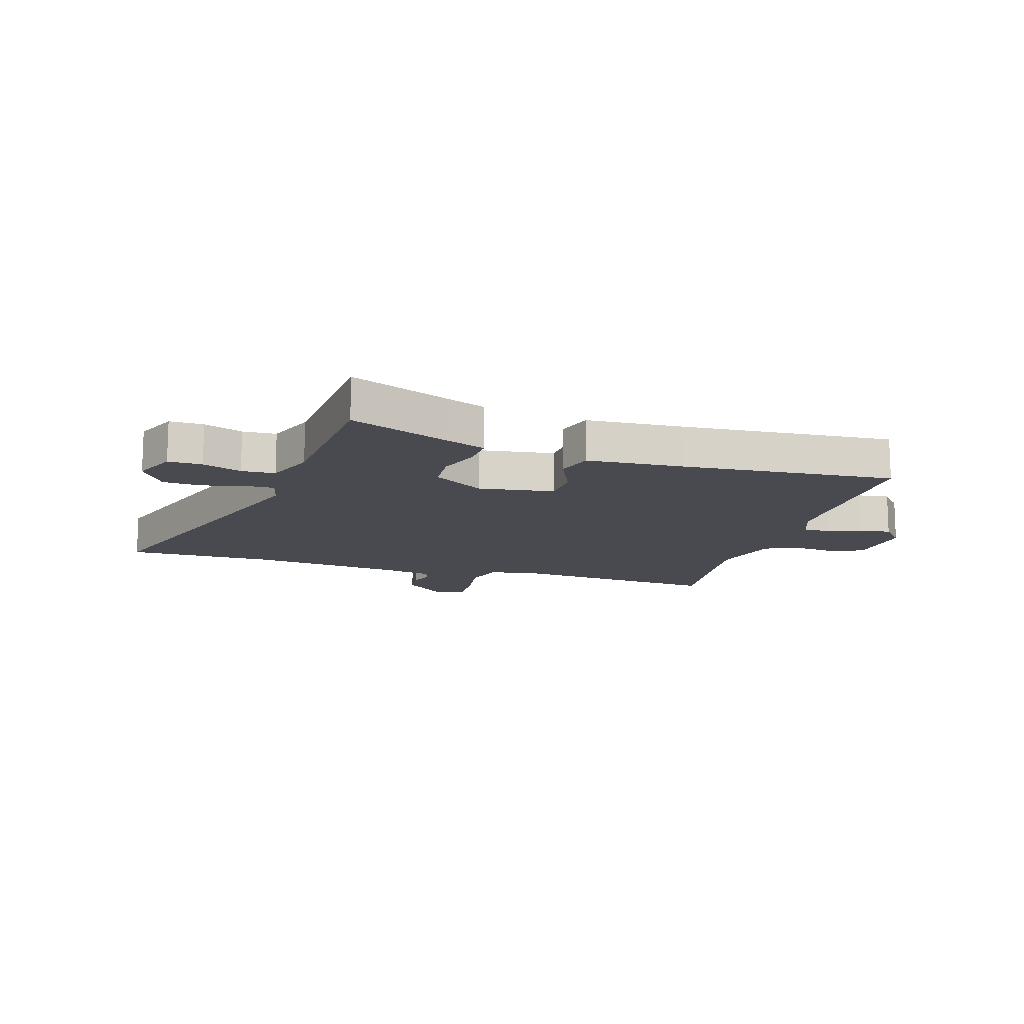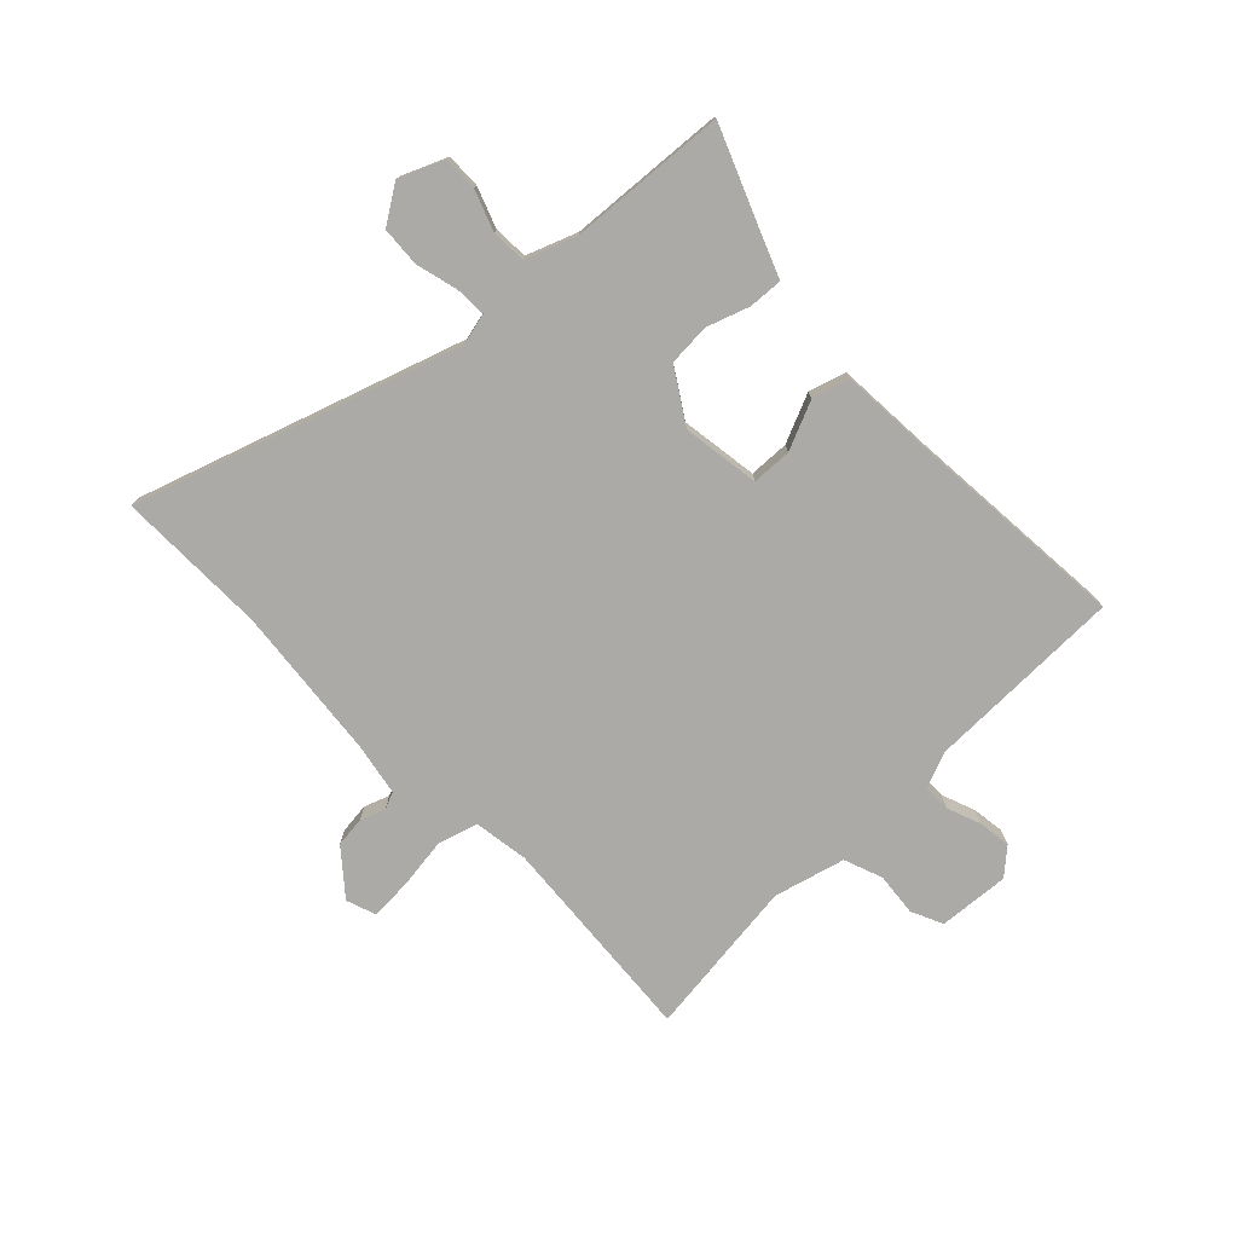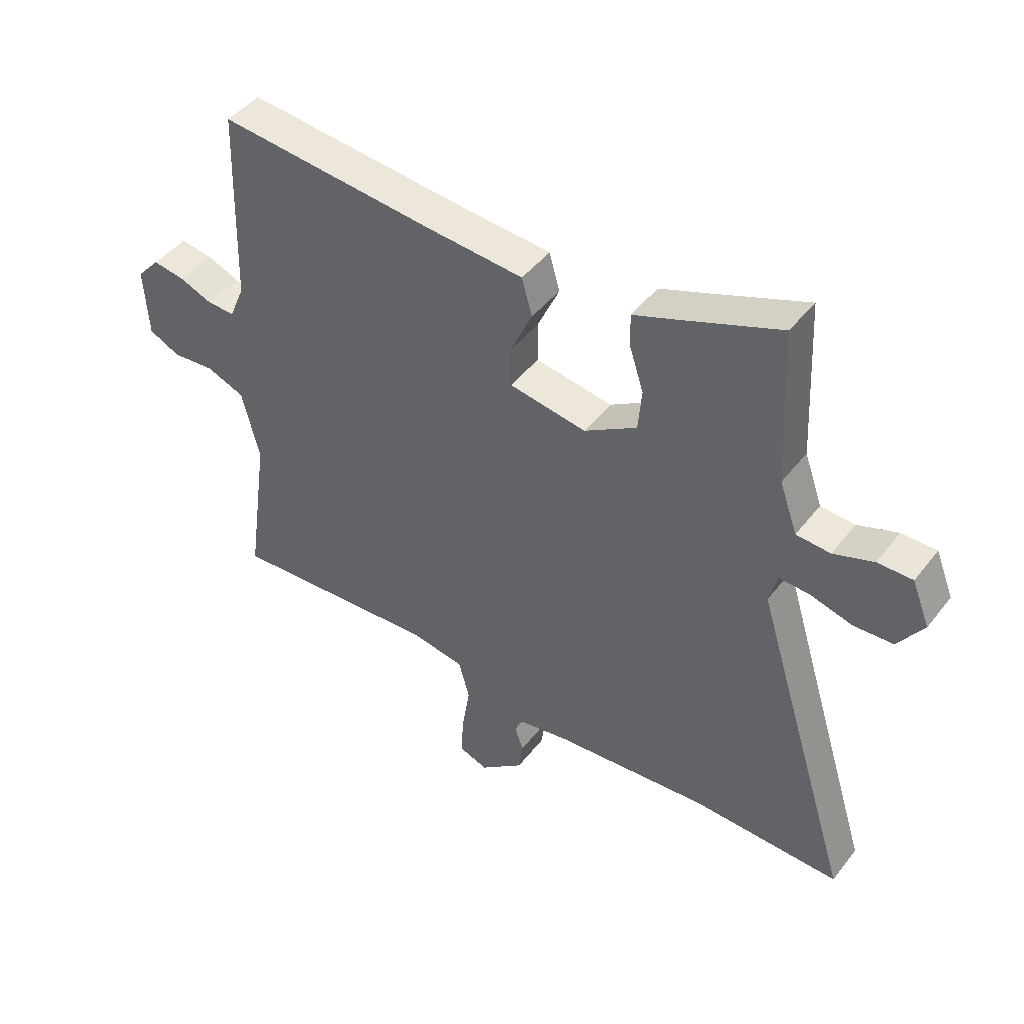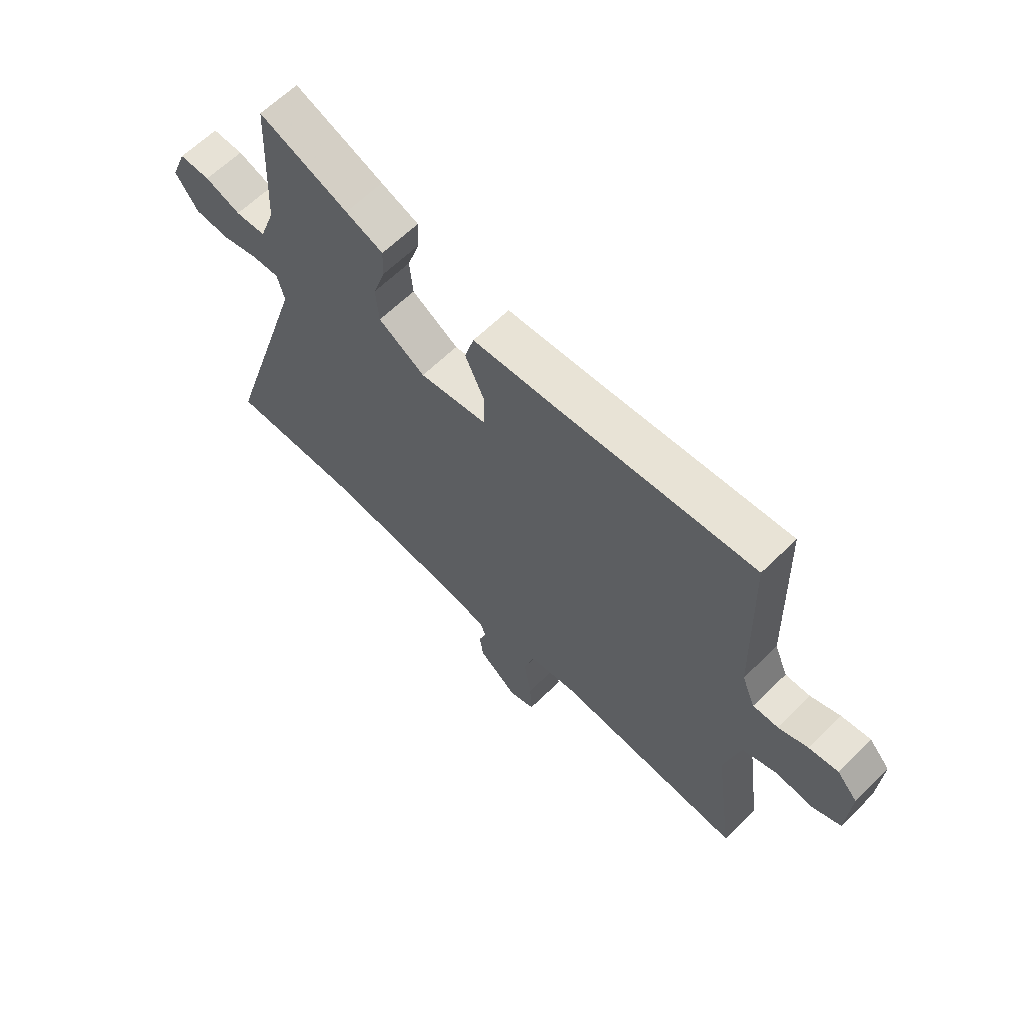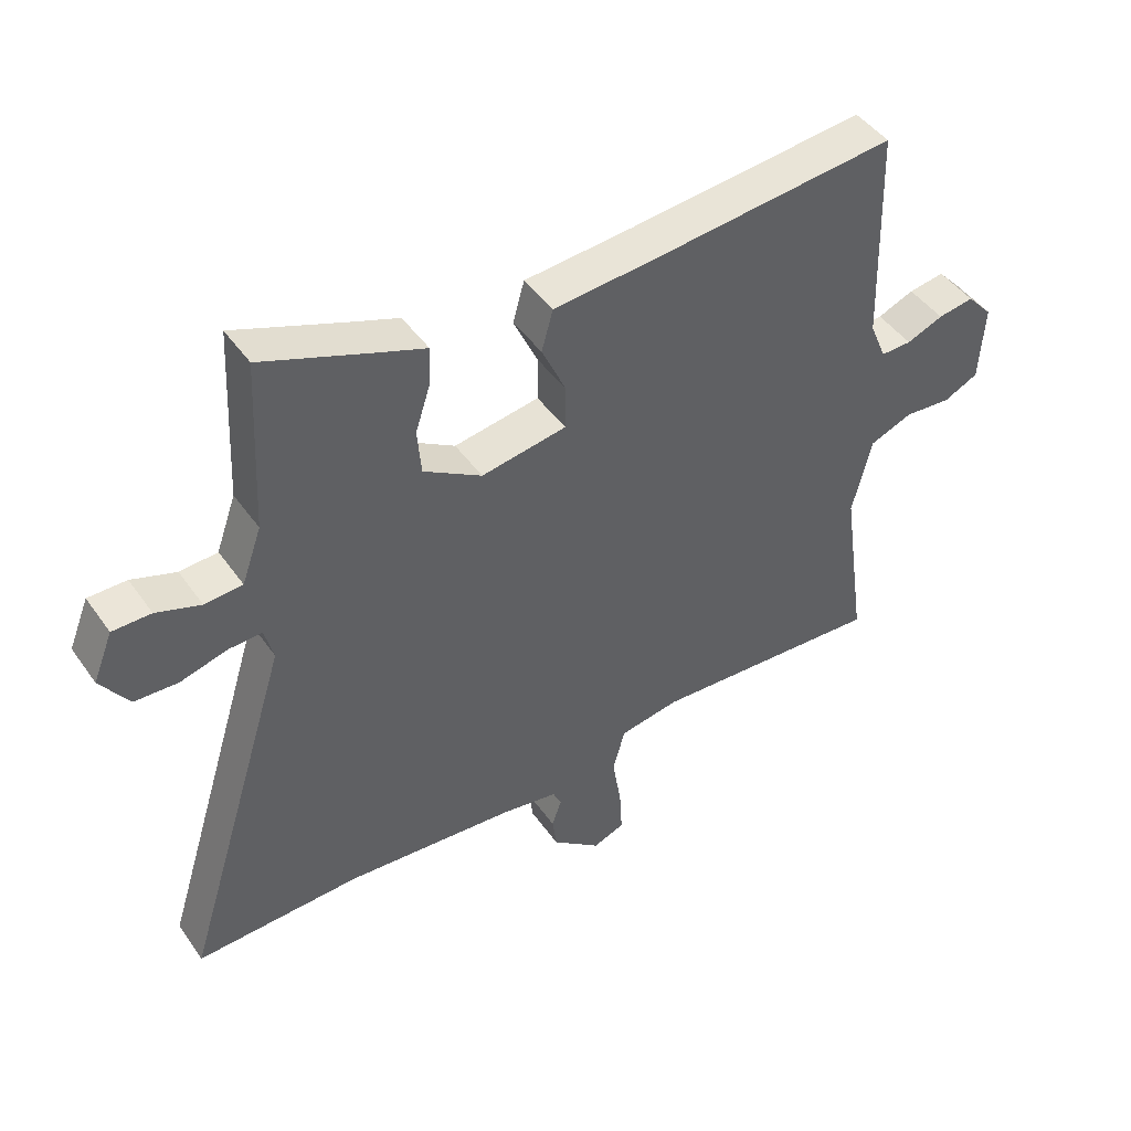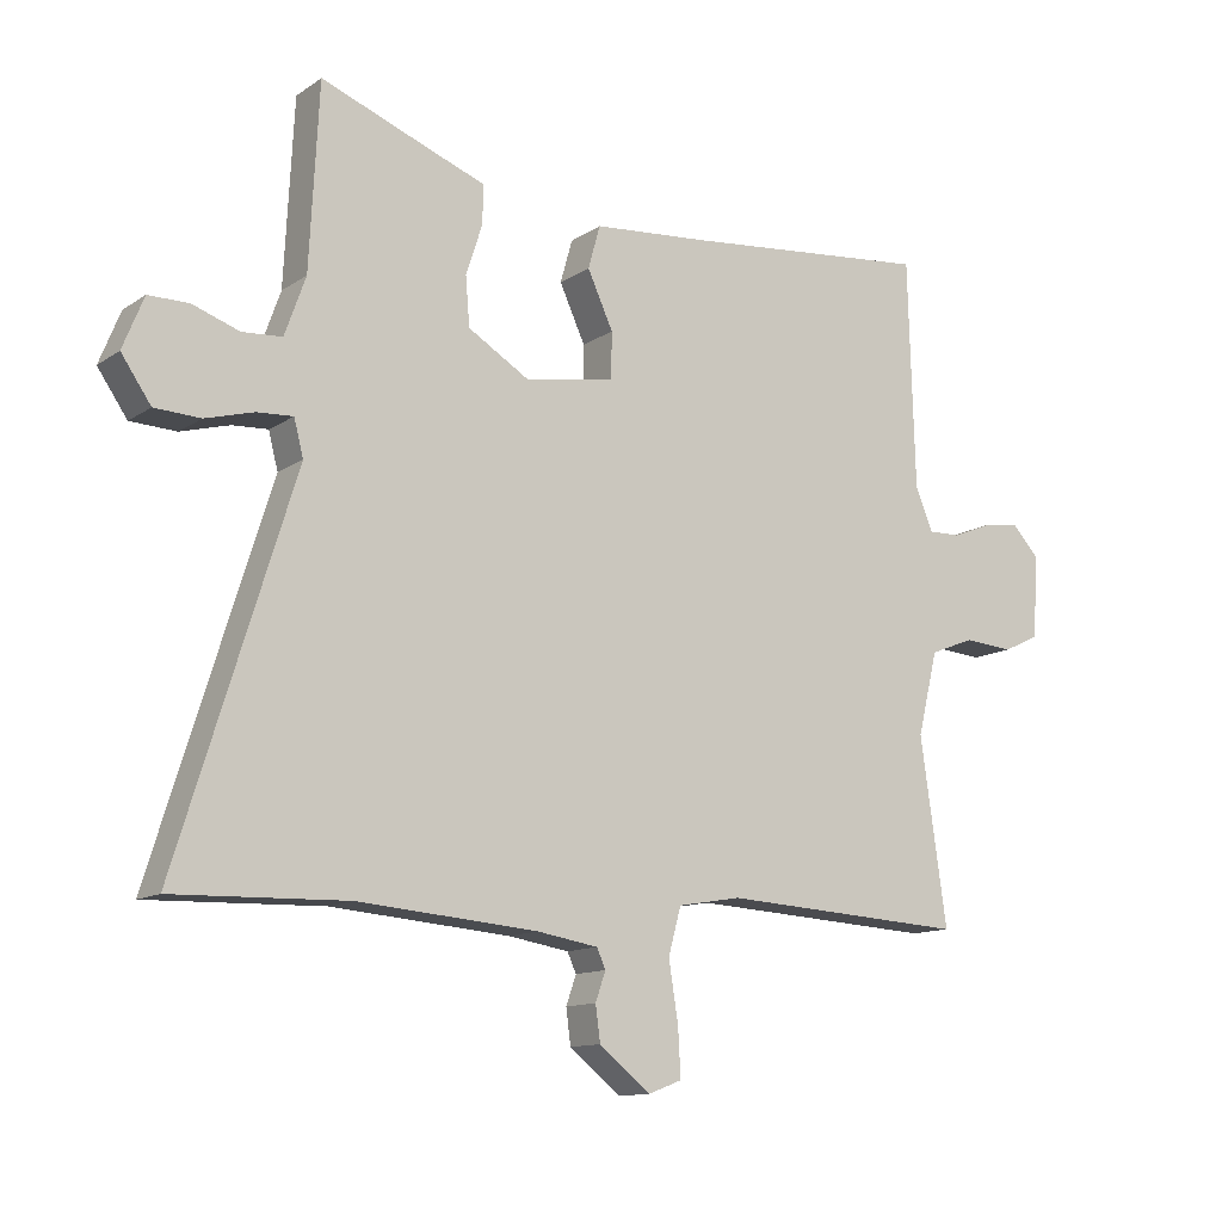
<metadata>
{"format":"obj","ext":"obj","renderer":"f3d","projection":"perspective","resolution":1024,"background":"white","views":[{"elev":-13.5,"azim":-18.1,"up":"+Y"},{"elev":-76.1,"azim":-47.0,"up":"+Y"},{"elev":45.0,"azim":-144.7,"up":"+Z"},{"elev":63.3,"azim":45.3,"up":"+Z"},{"elev":45.6,"azim":-33.0,"up":"+Z"},{"elev":-12.4,"azim":-33.7,"up":"+Z"}]}
</metadata>
<code>
v -0.474 0.07 0.563
v -0.301 0.07 0.497
v -0.228 0.07 0.47
v -0.23 0.07 0.412
v -0.254 0.07 0.338
v -0.248 0.07 0.266
v -0.157 0.07 0.211
v -0.024 0.07 0.233
v -0.023 0.07 0.302
v -0.061 0.07 0.385
v -0.043 0.07 0.449
v 0.126 0.07 0.463
v 0.499 0.07 0.5
v 0.509 0.07 0.161
v 0.535 0.07 0.099
v 0.583 0.07 0.1
v 0.64 0.07 0.123
v 0.696 0.07 0.132
v 0.736 0.07 0.088
v 0.729 0.07 -0.034
v 0.675 0.07 -0.06
v 0.601 0.07 -0.054
v 0.535 0.07 -0.08
v 0.505 0.07 -0.203
v 0.544 0.07 -0.477
v 0.18 0.07 -0.456
v 0.086 0.07 -0.472
v 0.067 0.07 -0.541
v 0.081 0.07 -0.629
v 0.085 0.07 -0.7
v 0.035 0.07 -0.719
v -0.041 0.07 -0.658
v -0.048 0.07 -0.606
v -0.033 0.07 -0.563
v -0.046 0.07 -0.534
v -0.136 0.07 -0.519
v -0.402 0.07 -0.497
v -0.66 0.07 -0.505
v -0.487 0.07 0.05
v -0.501 0.07 0.104
v -0.554 0.07 0.101
v -0.626 0.07 0.081
v -0.694 0.07 0.084
v -0.738 0.07 0.148
v -0.707 0.07 0.225
v -0.647 0.07 0.225
v -0.578 0.07 0.201
v -0.519 0.07 0.205
v -0.488 0.07 0.292
v -0.474 0 0.563
v -0.301 0 0.497
v -0.228 0 0.47
v -0.23 0 0.412
v -0.254 0 0.338
v -0.248 0 0.266
v -0.157 0 0.211
v -0.024 0 0.233
v -0.023 0 0.302
v -0.061 0 0.385
v -0.043 0 0.449
v 0.126 0 0.463
v 0.499 0 0.5
v 0.509 0 0.161
v 0.535 0 0.099
v 0.583 0 0.1
v 0.64 0 0.123
v 0.696 0 0.132
v 0.736 0 0.088
v 0.729 0 -0.034
v 0.675 0 -0.06
v 0.601 0 -0.054
v 0.535 0 -0.08
v 0.505 0 -0.203
v 0.544 0 -0.477
v 0.18 0 -0.456
v 0.086 0 -0.472
v 0.067 0 -0.541
v 0.081 0 -0.629
v 0.085 0 -0.7
v 0.035 0 -0.719
v -0.041 0 -0.658
v -0.048 0 -0.606
v -0.033 0 -0.563
v -0.046 0 -0.534
v -0.136 0 -0.519
v -0.402 0 -0.497
v -0.66 0 -0.505
v -0.487 0 0.05
v -0.501 0 0.104
v -0.554 0 0.101
v -0.626 0 0.081
v -0.694 0 0.084
v -0.738 0 0.148
v -0.707 0 0.225
v -0.647 0 0.225
v -0.578 0 0.201
v -0.519 0 0.205
v -0.488 0 0.292
f 45 46 47
f 44 45 47
f 43 44 47
f 42 43 47
f 41 42 47
f 40 41 47 48
f 39 40 48 49
f 37 38 39
f 49 1 2
f 39 49 2
f 37 39 2
f 36 37 2
f 32 33 34
f 31 32 34
f 30 31 34
f 29 30 34
f 28 29 34
f 27 28 34 35
f 24 25 26
f 23 24 26 27
f 20 21 22
f 19 20 22
f 18 19 22
f 17 18 22
f 16 17 22
f 15 16 22 23
f 27 35 36
f 23 27 36
f 15 23 36
f 14 15 36
f 9 10 11 12
f 12 13 14
f 9 12 14
f 8 9 14
f 2 3 4 5
f 2 5 6
f 36 2 6
f 7 8 14 36
f 6 7 36
f 96 95 94
f 96 94 93
f 96 93 92
f 96 92 91
f 96 91 90
f 97 96 90 89
f 98 97 89 88
f 88 87 86
f 51 50 98
f 51 98 88
f 51 88 86
f 51 86 85
f 83 82 81
f 83 81 80
f 83 80 79
f 83 79 78
f 83 78 77
f 84 83 77 76
f 75 74 73
f 76 75 73 72
f 71 70 69
f 71 69 68
f 71 68 67
f 71 67 66
f 71 66 65
f 72 71 65 64
f 85 84 76
f 85 76 72
f 85 72 64
f 85 64 63
f 61 60 59 58
f 63 62 61
f 63 61 58
f 63 58 57
f 54 53 52 51
f 55 54 51
f 55 51 85
f 85 63 57 56
f 85 56 55
f 1 50 51 2
f 2 51 52 3
f 3 52 53 4
f 4 53 54 5
f 5 54 55 6
f 6 55 56 7
f 7 56 57 8
f 8 57 58 9
f 9 58 59 10
f 10 59 60 11
f 11 60 61 12
f 12 61 62 13
f 13 62 63 14
f 14 63 64 15
f 15 64 65 16
f 16 65 66 17
f 17 66 67 18
f 18 67 68 19
f 19 68 69 20
f 20 69 70 21
f 21 70 71 22
f 22 71 72 23
f 23 72 73 24
f 24 73 74 25
f 25 74 75 26
f 26 75 76 27
f 27 76 77 28
f 28 77 78 29
f 29 78 79 30
f 30 79 80 31
f 31 80 81 32
f 32 81 82 33
f 33 82 83 34
f 34 83 84 35
f 35 84 85 36
f 36 85 86 37
f 37 86 87 38
f 38 87 88 39
f 39 88 89 40
f 40 89 90 41
f 41 90 91 42
f 42 91 92 43
f 43 92 93 44
f 44 93 94 45
f 45 94 95 46
f 46 95 96 47
f 47 96 97 48
f 48 97 98 49
f 49 98 50 1

</code>
